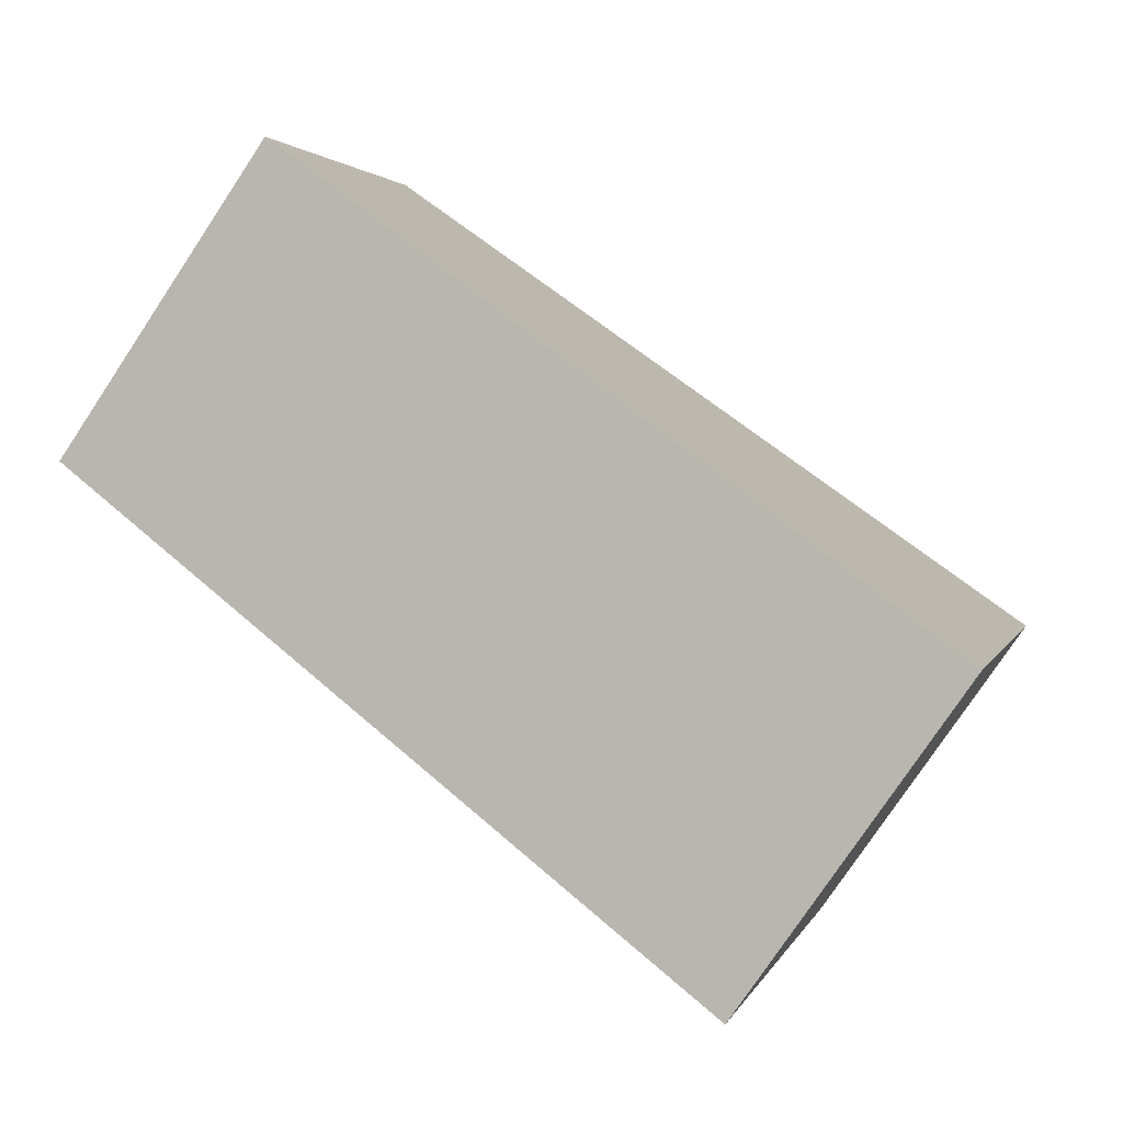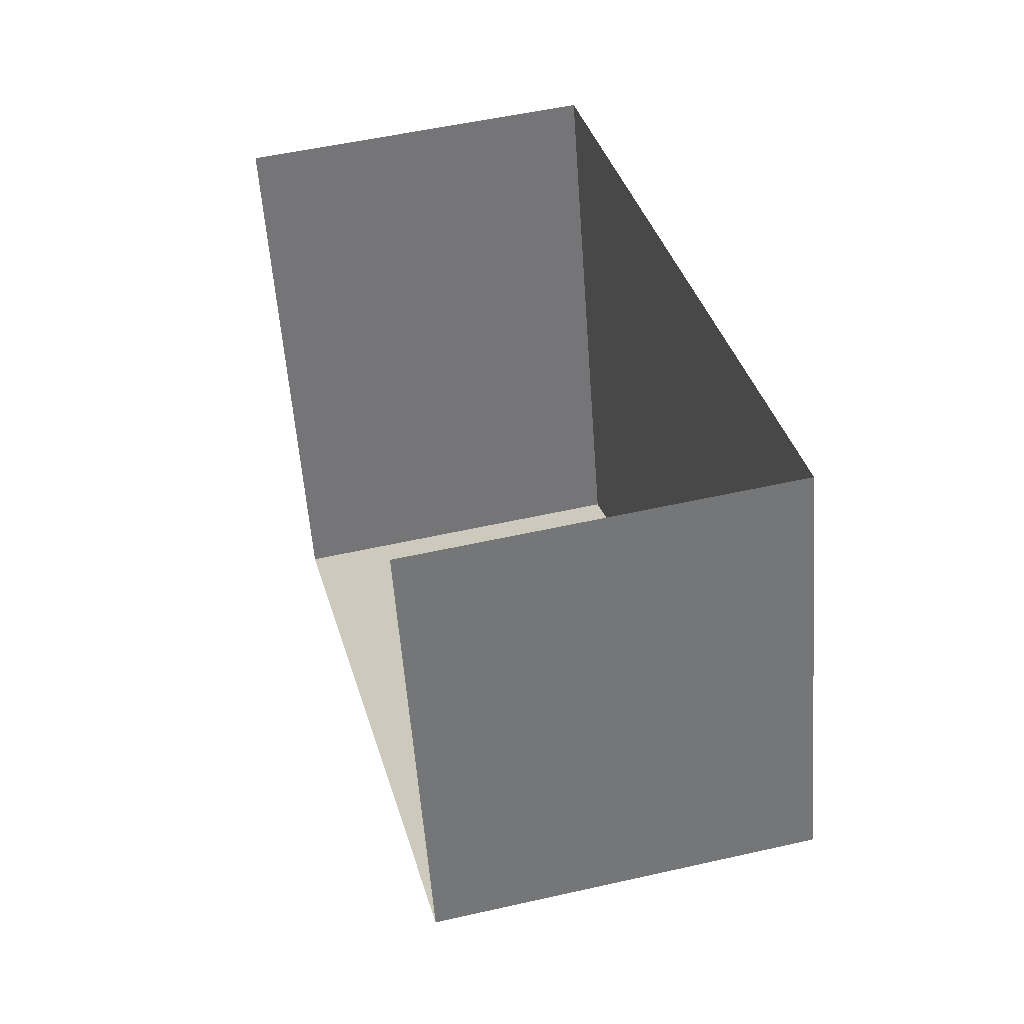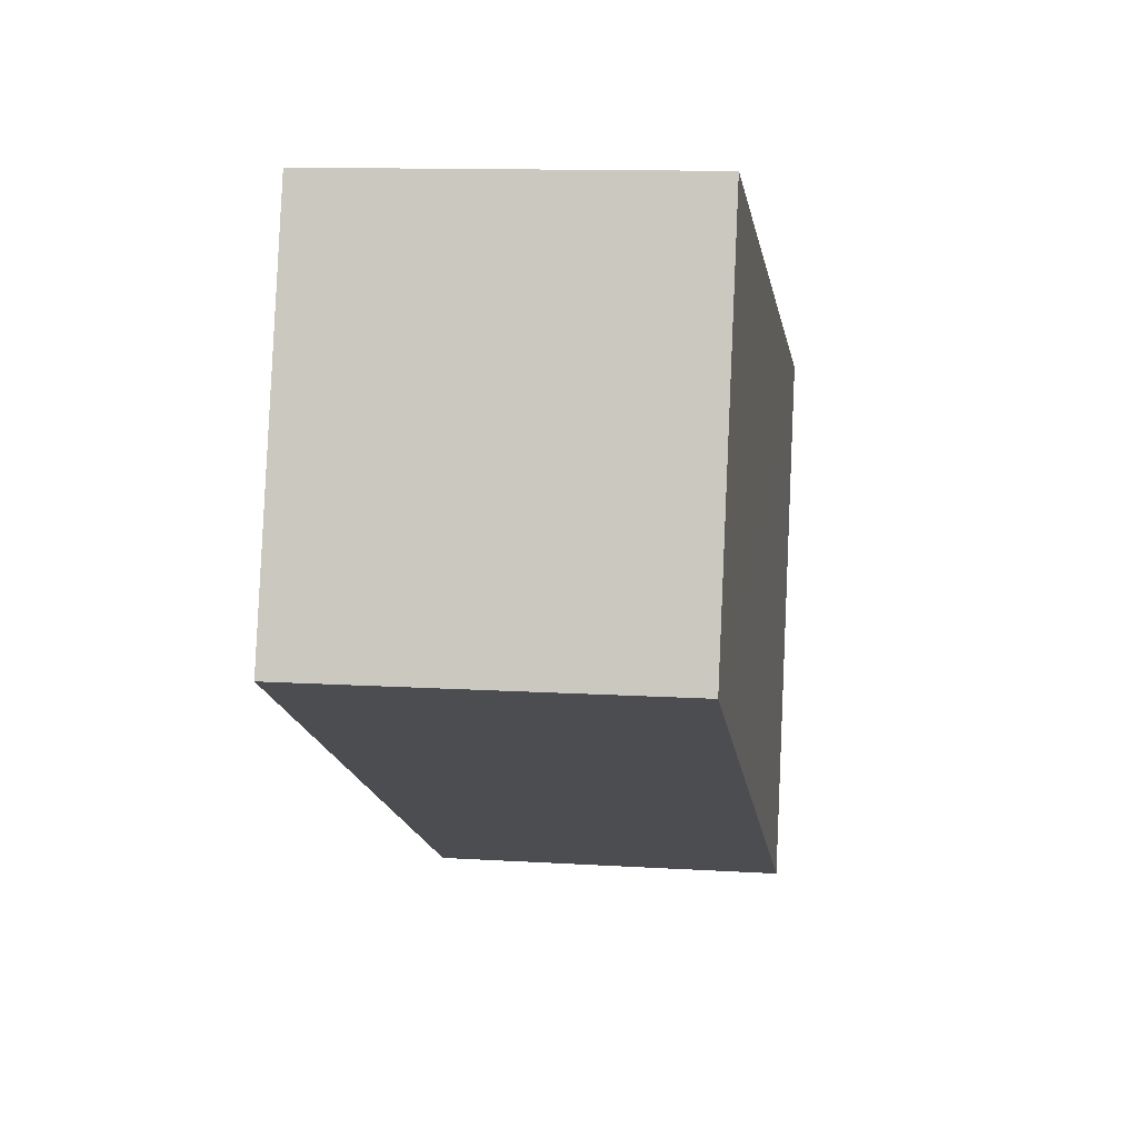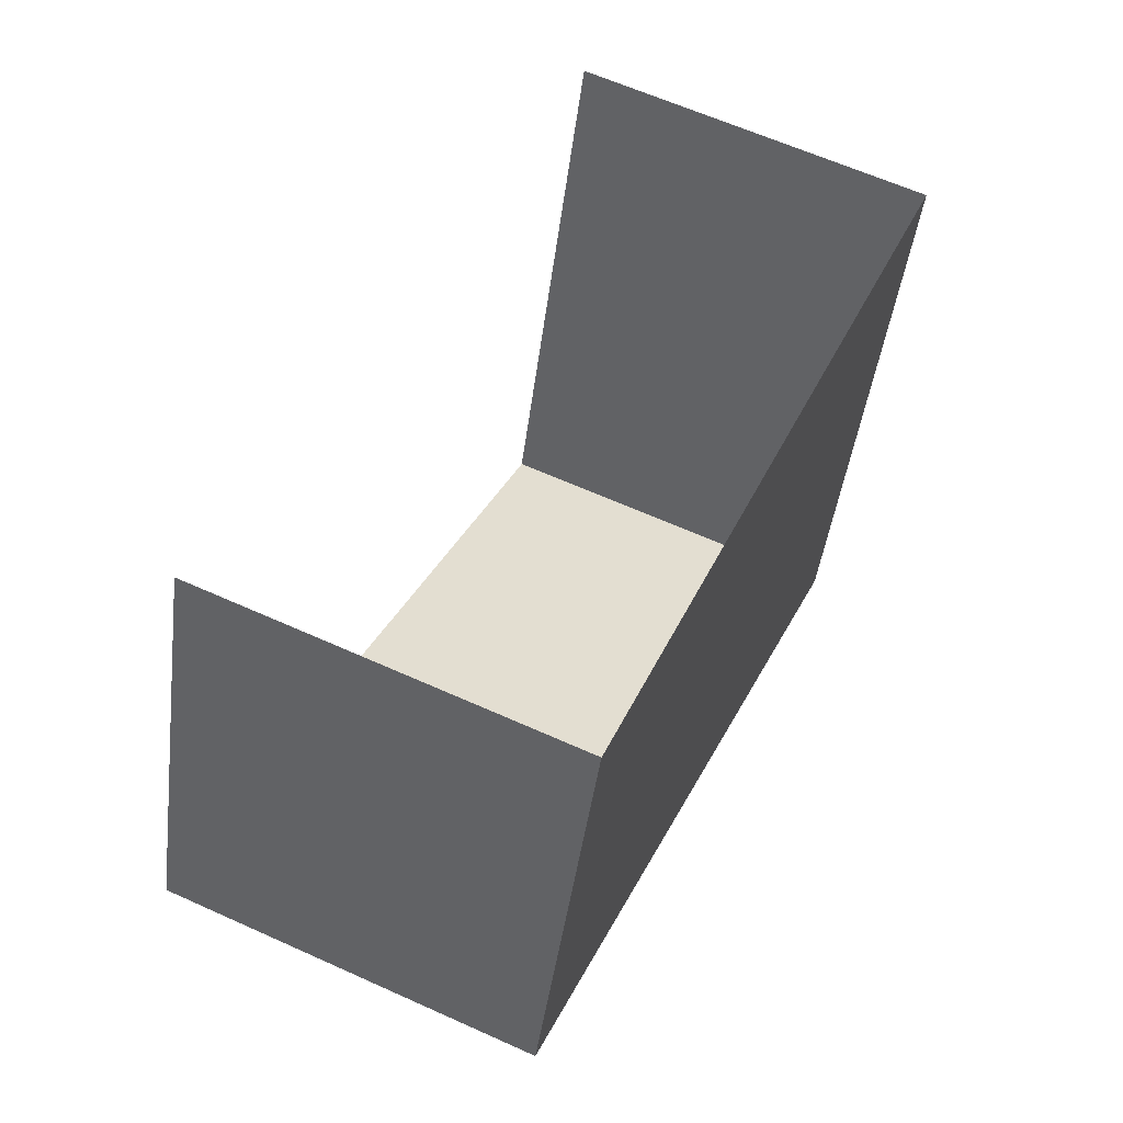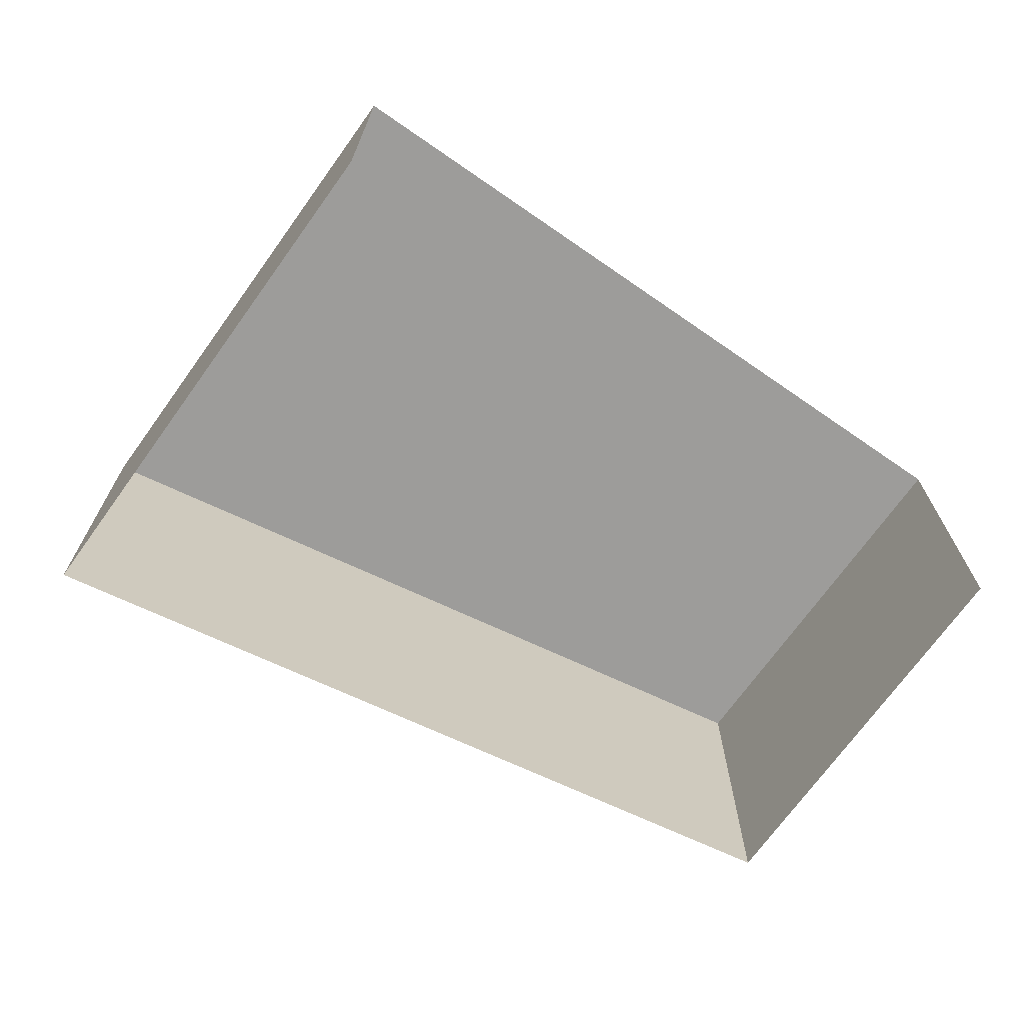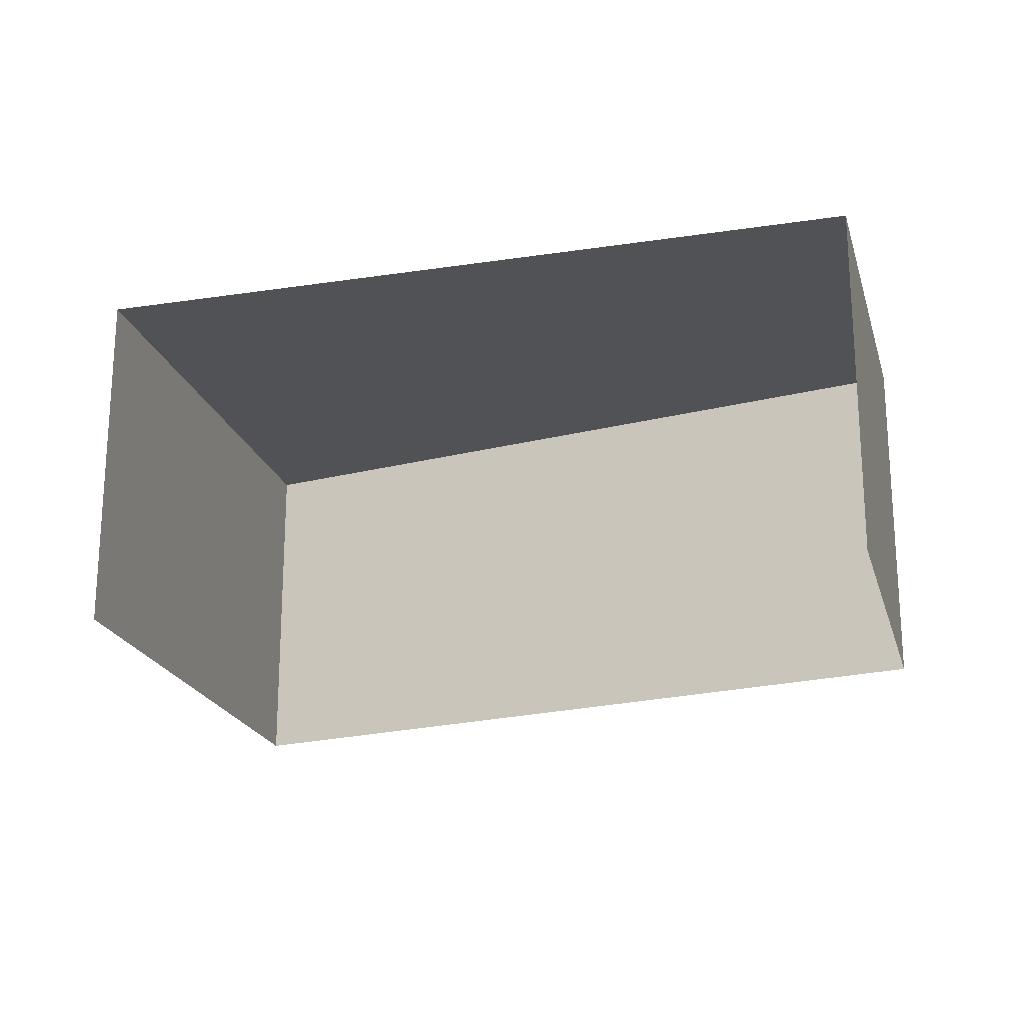
<metadata>
{"format":"obj","ext":"obj","renderer":"f3d","projection":"perspective","resolution":1024,"background":"white","views":[{"elev":-77.8,"azim":-33.7,"up":"+Y"},{"elev":51.6,"azim":-103.8,"up":"+Y"},{"elev":12.0,"azim":-81.5,"up":"+Y"},{"elev":62.0,"azim":-65.2,"up":"+Y"},{"elev":-70.2,"azim":127.1,"up":"+Z"},{"elev":-20.9,"azim":177.1,"up":"+Z"}]}
</metadata>
<code>
v -2.251e+05 -1.279e+05 13.17
v -2.251e+05 -1.279e+05 13.17
v -2.251e+05 -1.279e+05 13.17
v -2.251e+05 -1.279e+05 13.17
v -2.251e+05 -1.279e+05 17.33
v -2.251e+05 -1.279e+05 17.33
v -2.251e+05 -1.279e+05 17.33
v -2.251e+05 -1.279e+05 17.33
f 1 2 3
f 4 1 3
f 5 1 4
f 6 5 4
f 5 6 7
f 8 5 7
f 8 3 2
f 8 7 3
f 7 4 3
f 7 6 4
f 5 2 1
f 5 8 2

</code>
